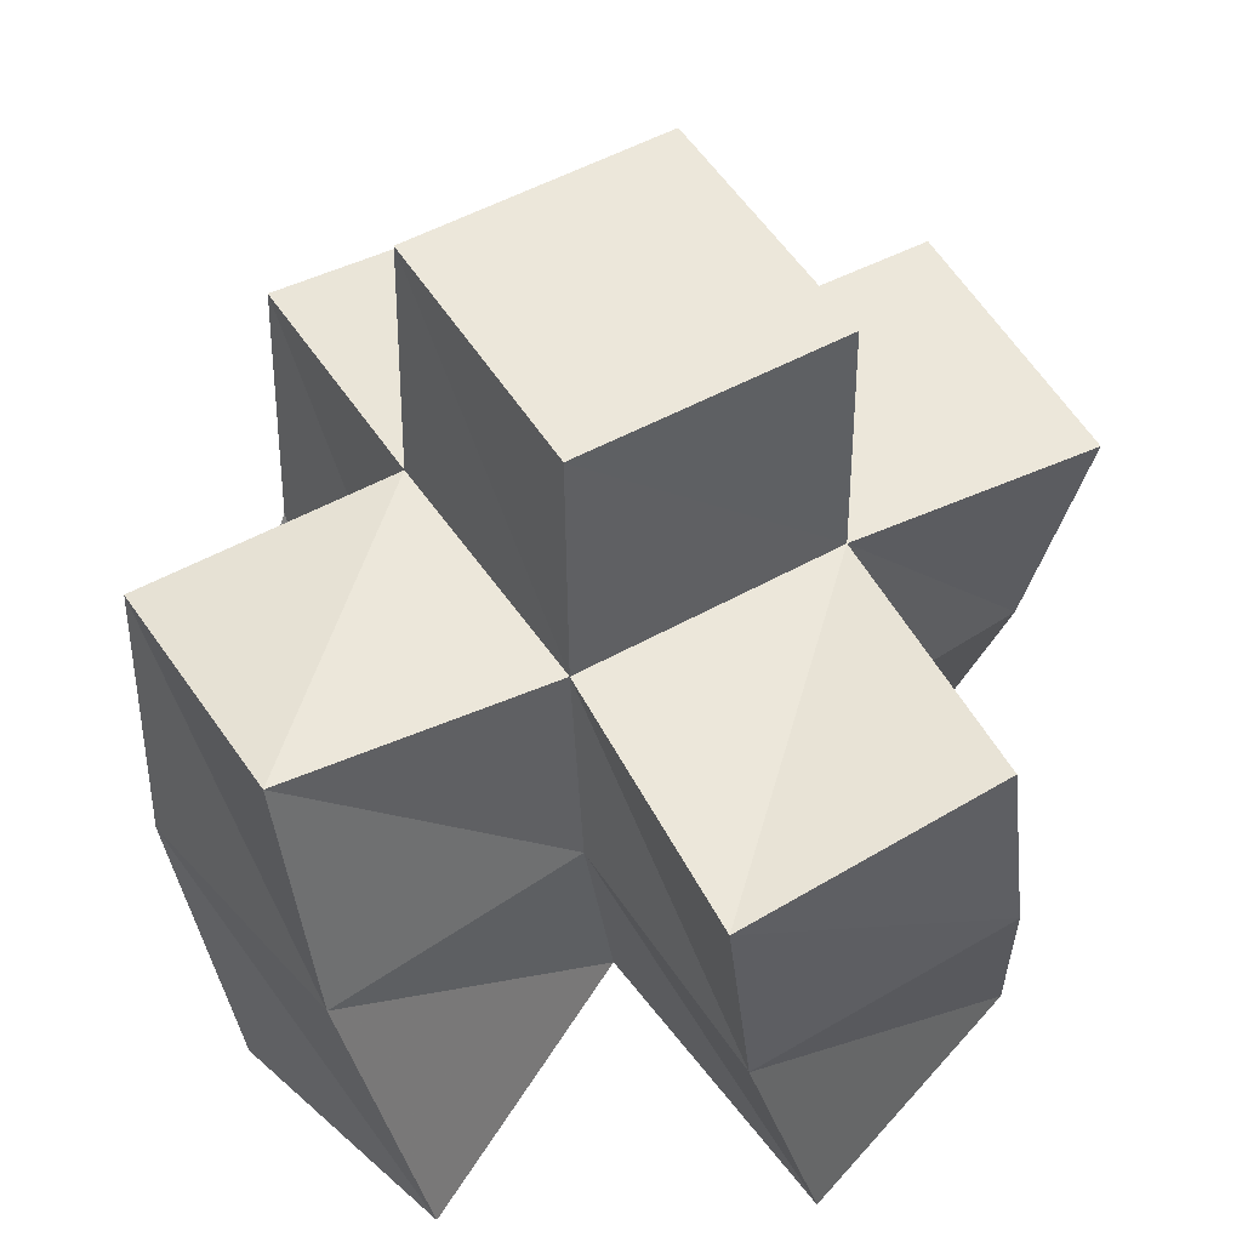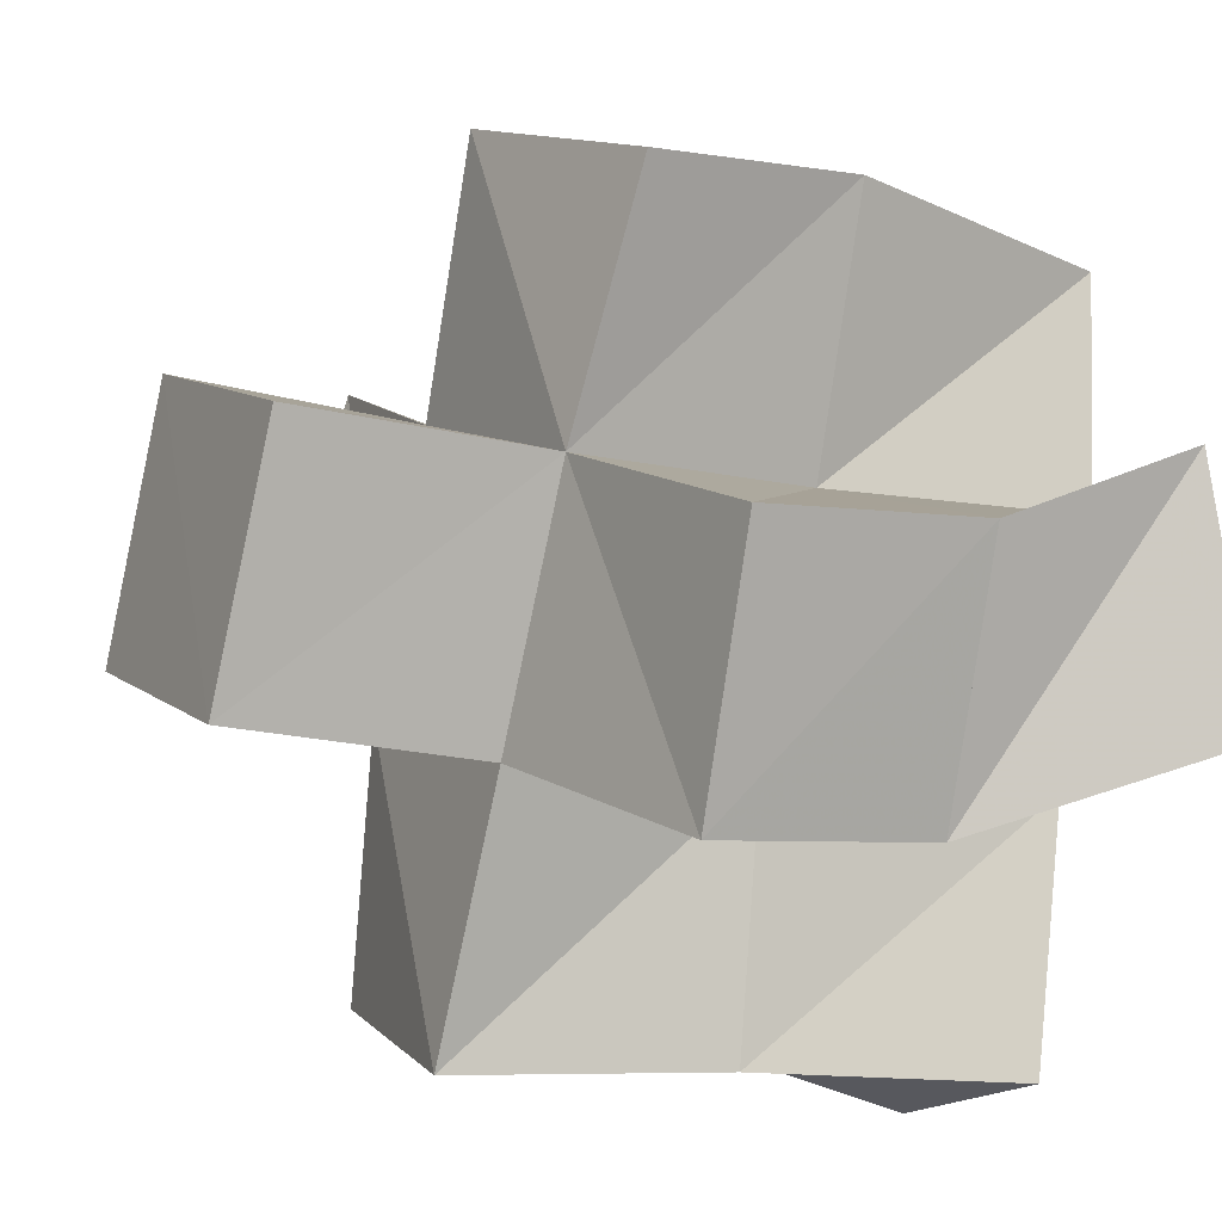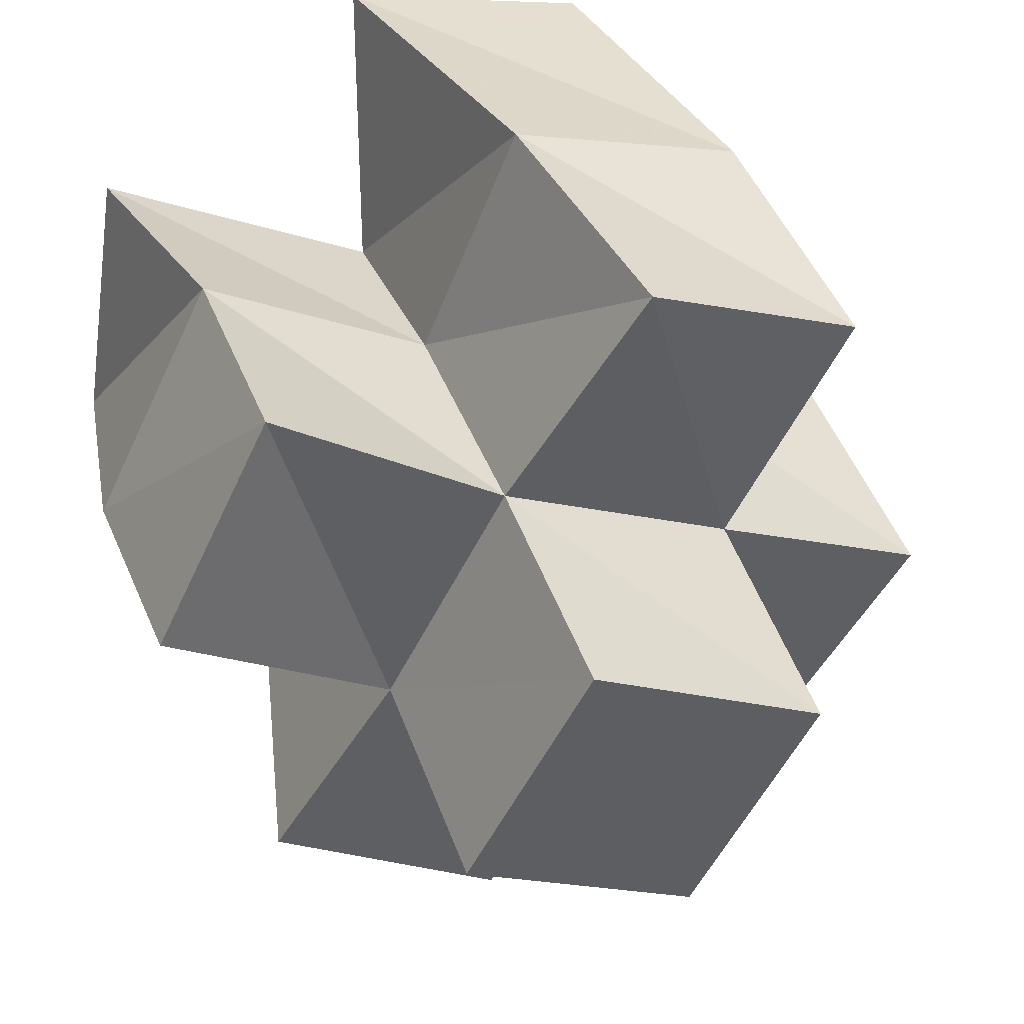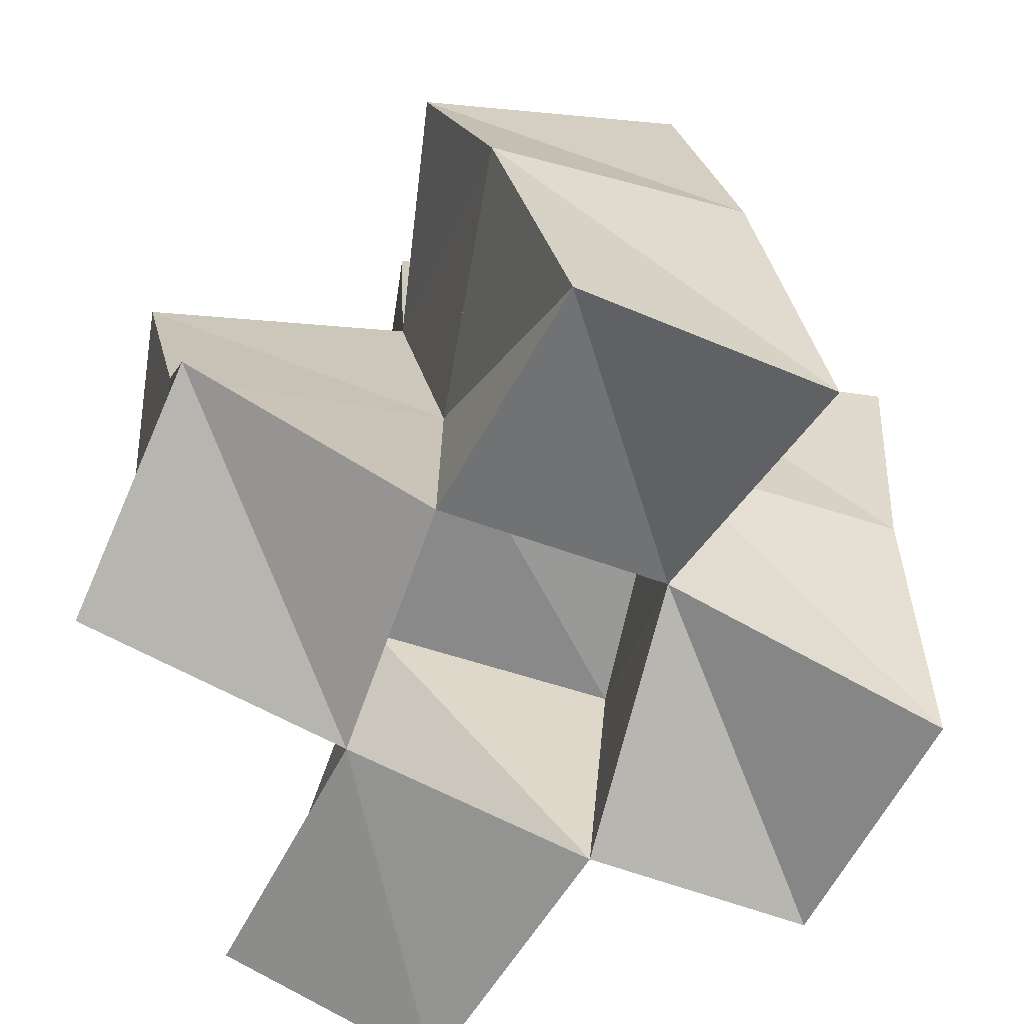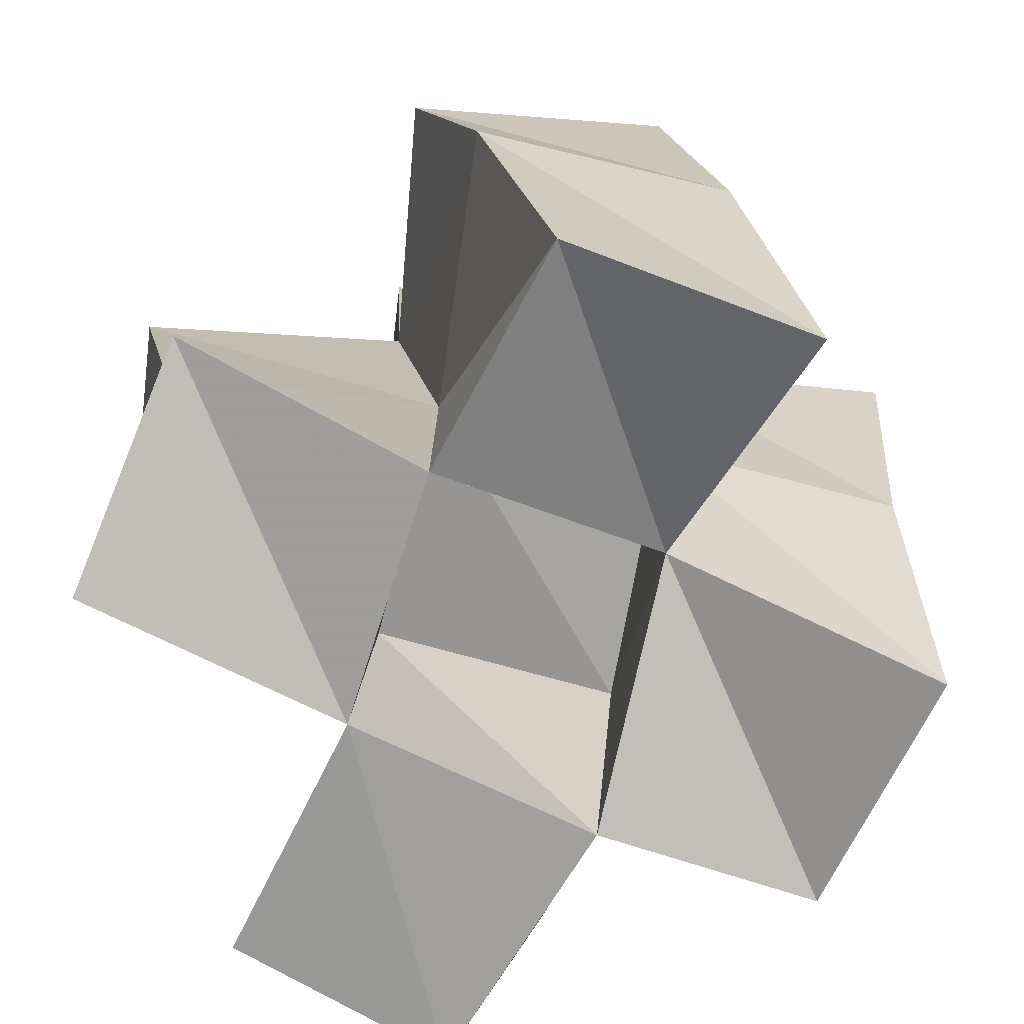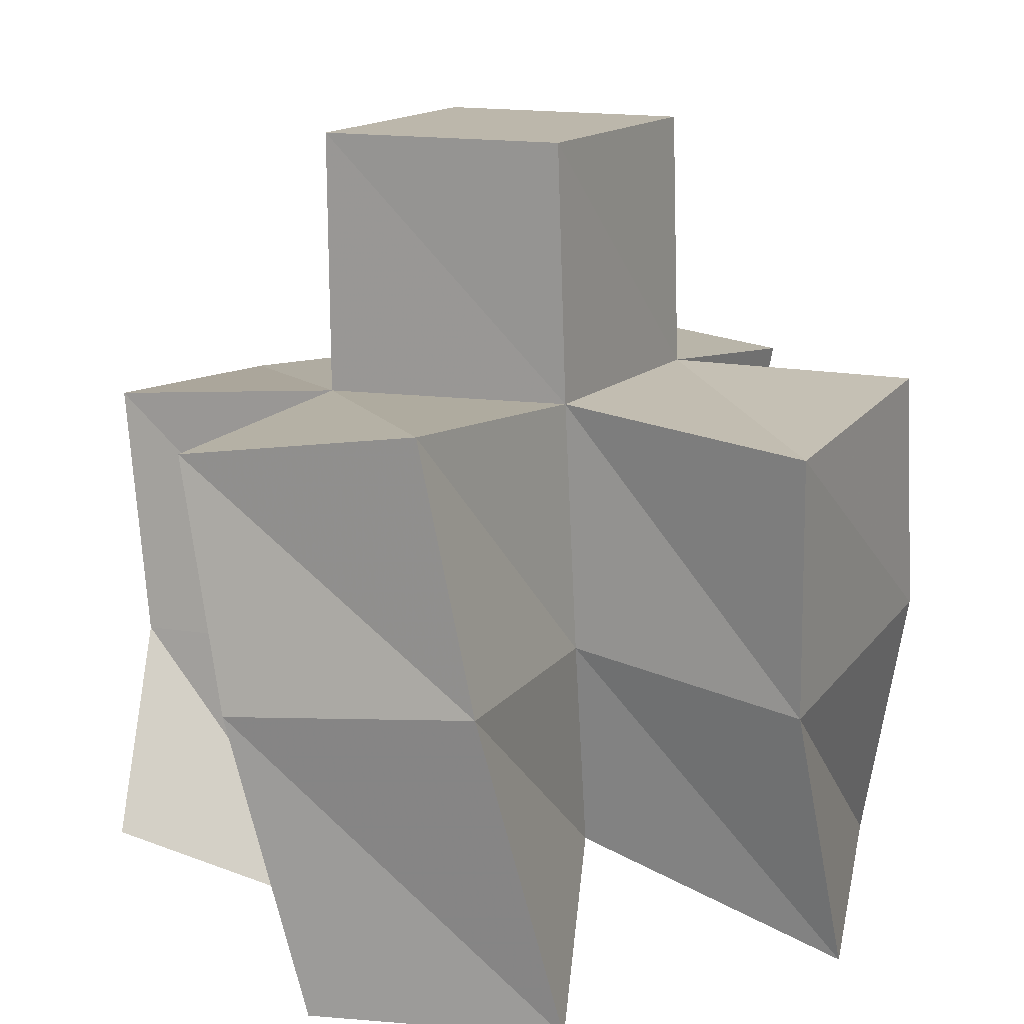
<metadata>
{"format":"obj","ext":"obj","renderer":"f3d","projection":"perspective","resolution":1024,"background":"white","views":[{"elev":53.8,"azim":31.6,"up":"+Y"},{"elev":-21.4,"azim":-118.9,"up":"+Z"},{"elev":41.1,"azim":163.3,"up":"+Z"},{"elev":-65.4,"azim":-36.0,"up":"+Y"},{"elev":-69.9,"azim":-34.1,"up":"+Y"},{"elev":16.4,"azim":1.0,"up":"+Y"}]}
</metadata>
<code>
v 0.4412 0.1 0.1494
v 0.4606 0.1474 0.131
v 0.4932 0.1 0.1559
v 0.4991 0.1573 0.1519
v 0.4317 0.1145 0.1945
v 0.4362 0.1522 0.1756
v 0.4792 0.1003 0.2029
v 0.4828 0.1552 0.1979
v 0.5005 0.1021 0.106
v 0.5125 0.1539 0.1047
v 0.5445 0.1 0.1096
v 0.5582 0.1487 0.1235
v 0.5425 0.1027 0.1616
v 0.5442 0.157 0.1669
v 0.526 0.1197 0.2078
v 0.5238 0.1614 0.2133
v 0.4744 0.1011 0.2483
v 0.4598 0.159 0.2451
v 0.5218 0.1029 0.2589
v 0.506 0.1646 0.2612
v 0.5848 0.1071 0.1713
v 0.5908 0.1626 0.1876
v 0.5755 0.1 0.2208
v 0.5655 0.1536 0.2304
v 0.4544 0.1953 0.1225
v 0.4985 0.2058 0.1457
v 0.4312 0.1998 0.1665
v 0.476 0.2064 0.1907
v 0.5233 0.2045 0.1007
v 0.5676 0.1995 0.1219
v 0.5444 0.2074 0.167
v 0.5216 0.2094 0.213
v 0.4518 0.205 0.2337
v 0.496 0.2145 0.2567
v 0.588 0.21 0.1935
v 0.5643 0.2053 0.2374
v 0.4985 0.2553 0.1437
v 0.5429 0.2566 0.1664
v 0.4755 0.2564 0.1879
v 0.5199 0.258 0.2108
f 1 2 4
f 3 1 4
f 2 6 8
f 4 2 8
f 6 5 7
f 8 6 7
f 5 1 3
f 7 5 3
f 8 7 3
f 4 8 3
f 2 1 5
f 6 2 5
f 9 10 12
f 11 9 12
f 10 4 14
f 12 10 14
f 4 3 13
f 14 4 13
f 3 9 11
f 13 3 11
f 14 13 11
f 12 14 11
f 10 9 3
f 4 10 3
f 7 8 16
f 15 7 16
f 8 18 20
f 16 8 20
f 18 17 19
f 20 18 19
f 17 7 15
f 19 17 15
f 20 19 15
f 16 20 15
f 8 7 17
f 18 8 17
f 13 14 22
f 21 13 22
f 14 16 24
f 22 14 24
f 16 15 23
f 24 16 23
f 15 13 21
f 23 15 21
f 24 23 21
f 22 24 21
f 14 13 15
f 16 14 15
f 2 25 26
f 4 2 26
f 25 27 28
f 26 25 28
f 27 6 8
f 28 27 8
f 6 2 4
f 8 6 4
f 28 8 4
f 26 28 4
f 25 2 6
f 27 25 6
f 10 29 30
f 12 10 30
f 29 26 31
f 30 29 31
f 26 4 14
f 31 26 14
f 4 10 12
f 14 4 12
f 31 14 12
f 30 31 12
f 29 10 4
f 26 29 4
f 8 28 32
f 16 8 32
f 28 33 34
f 32 28 34
f 33 18 20
f 34 33 20
f 18 8 16
f 20 18 16
f 34 20 16
f 32 34 16
f 28 8 18
f 33 28 18
f 14 31 35
f 22 14 35
f 31 32 36
f 35 31 36
f 32 16 24
f 36 32 24
f 16 14 22
f 24 16 22
f 36 24 22
f 35 36 22
f 31 14 16
f 32 31 16
f 4 26 31
f 14 4 31
f 26 28 32
f 31 26 32
f 28 8 16
f 32 28 16
f 8 4 14
f 16 8 14
f 32 16 14
f 31 32 14
f 26 4 8
f 28 26 8
f 26 37 38
f 31 26 38
f 37 39 40
f 38 37 40
f 39 28 32
f 40 39 32
f 28 26 31
f 32 28 31
f 40 32 31
f 38 40 31
f 37 26 28
f 39 37 28

</code>
